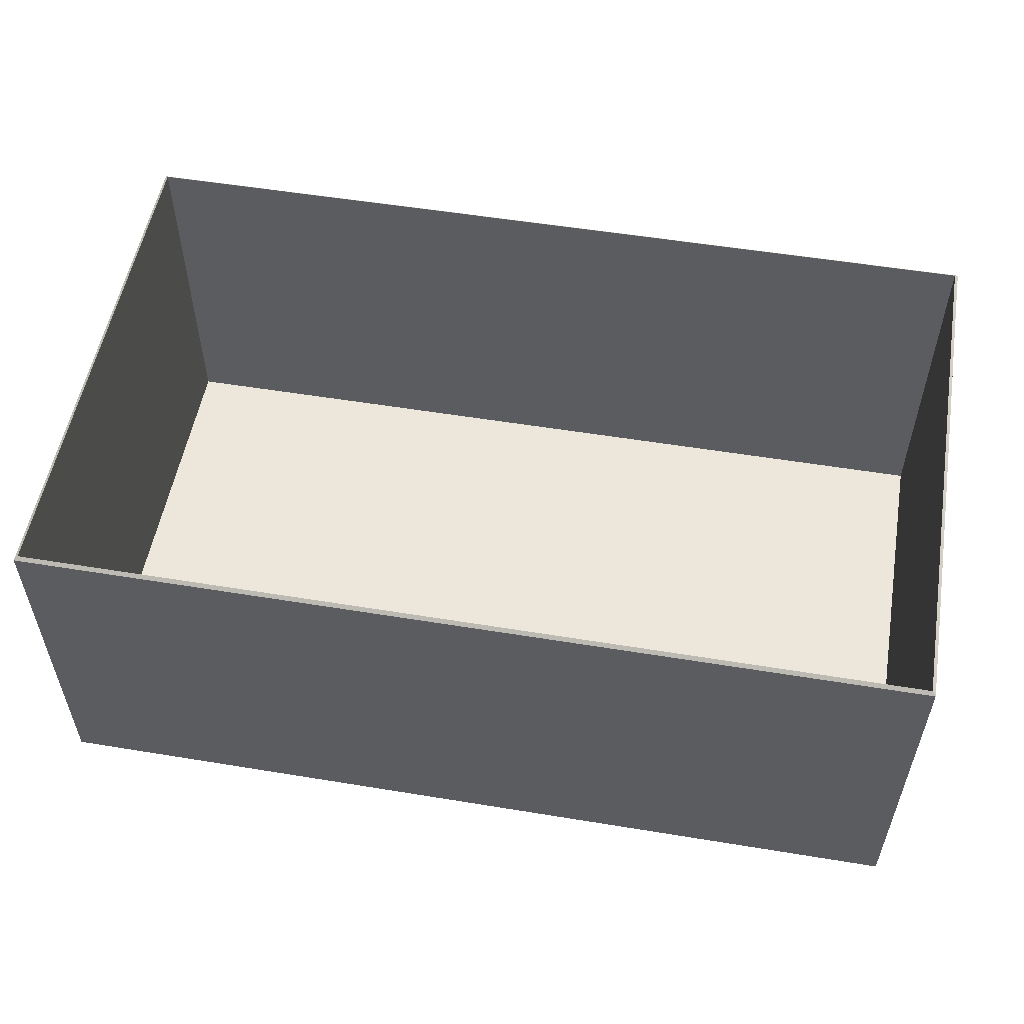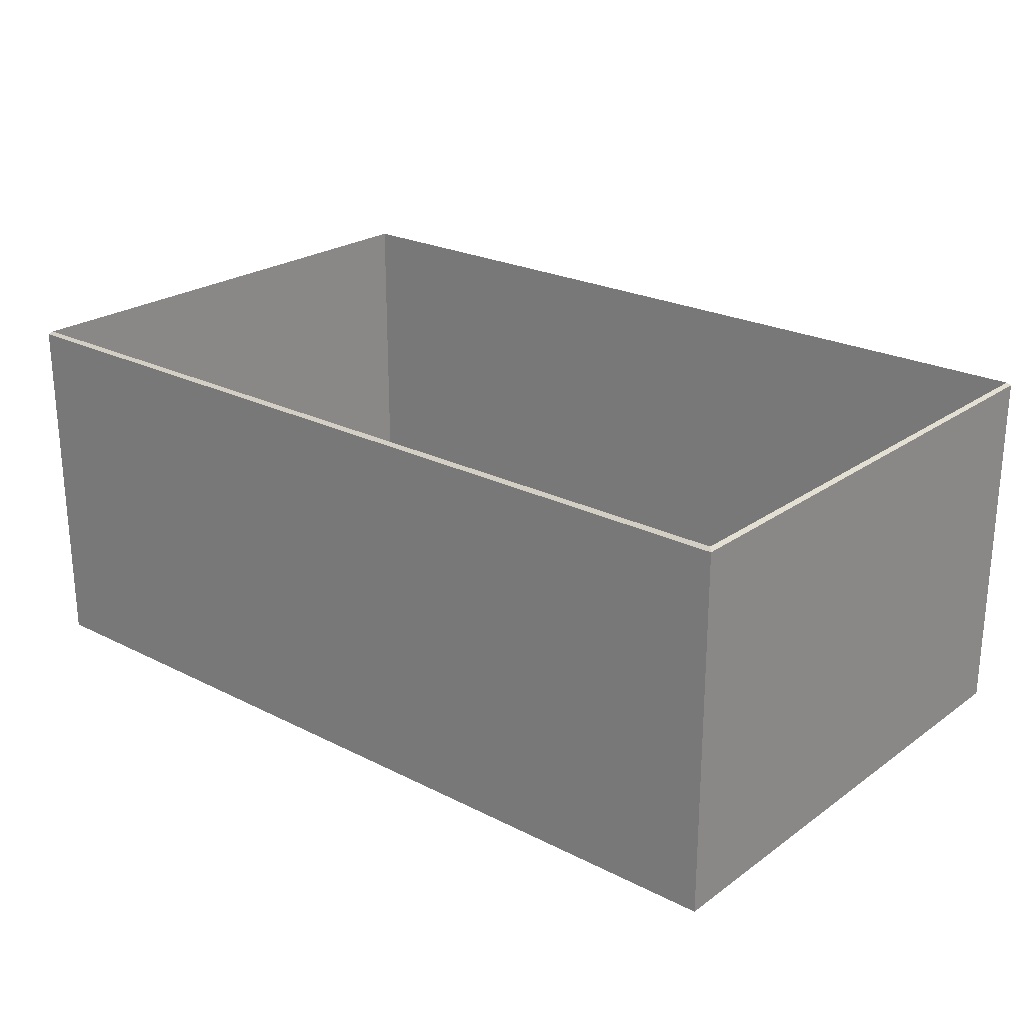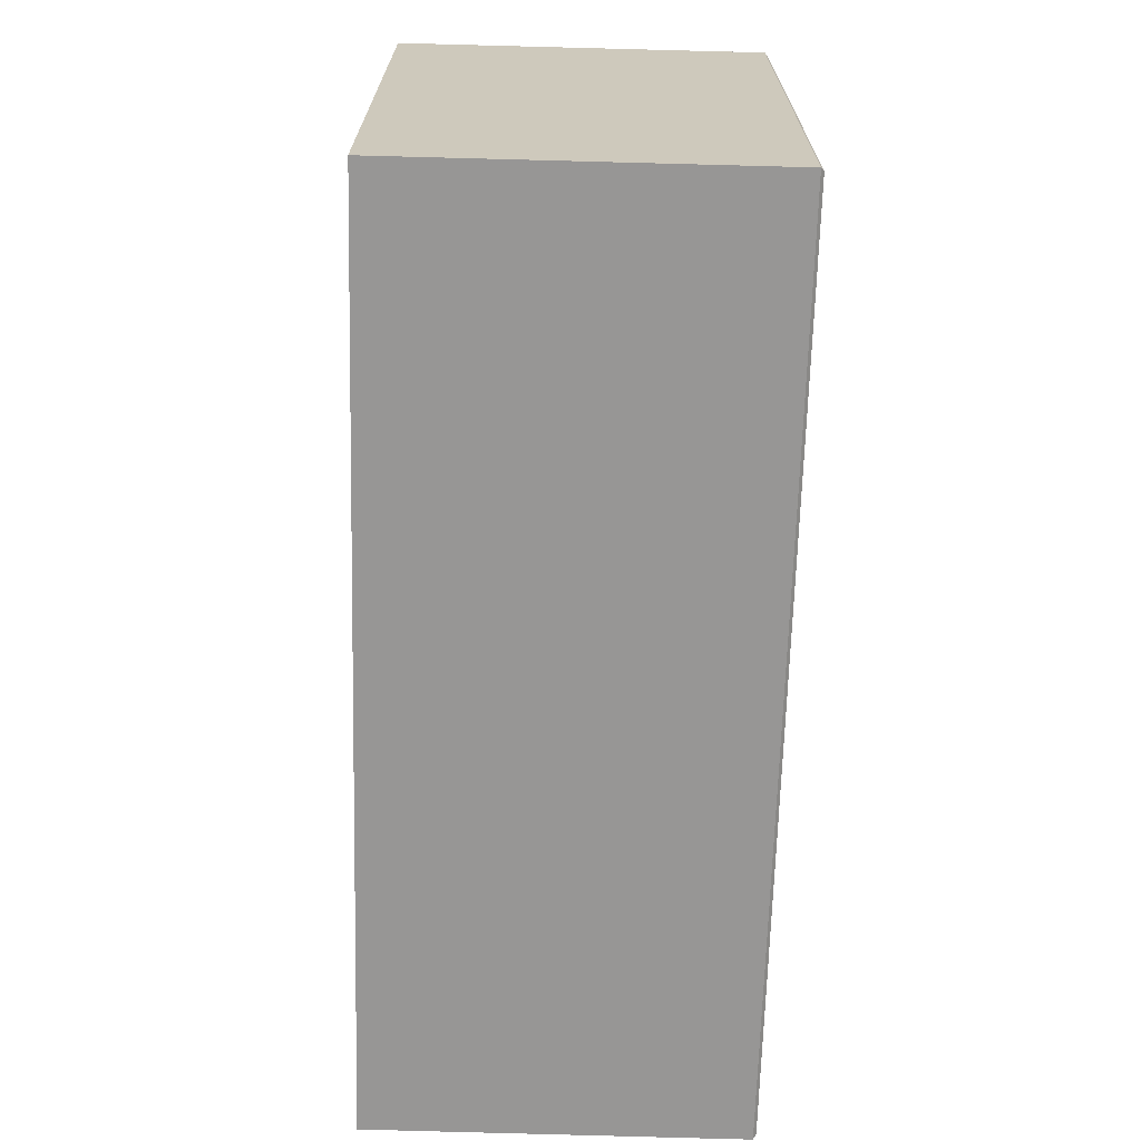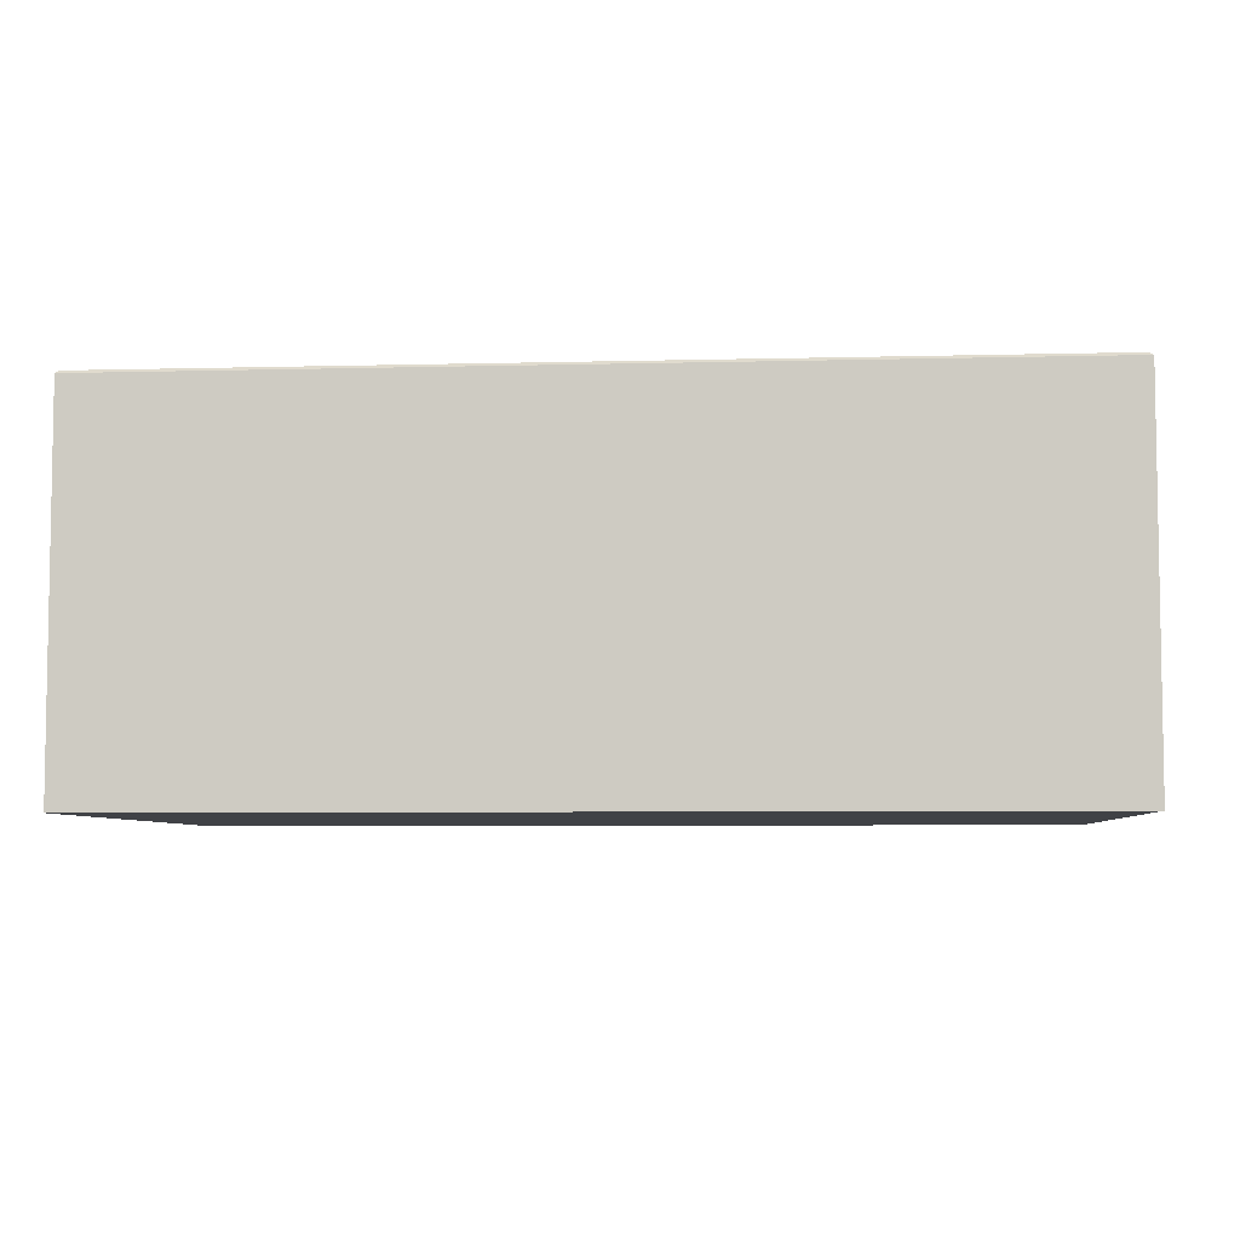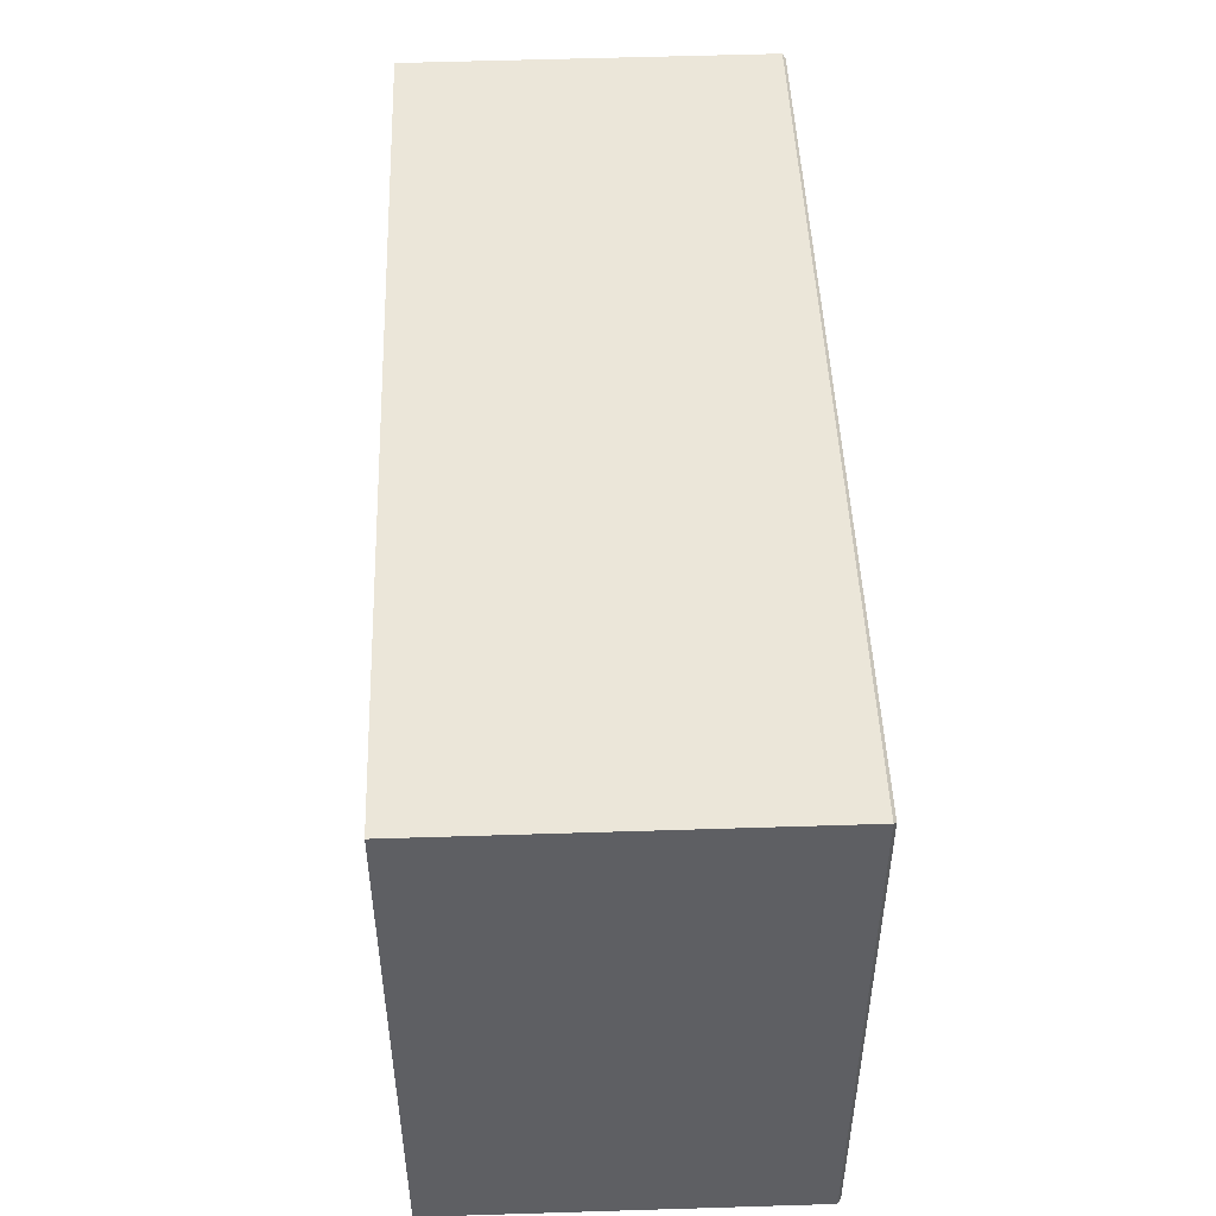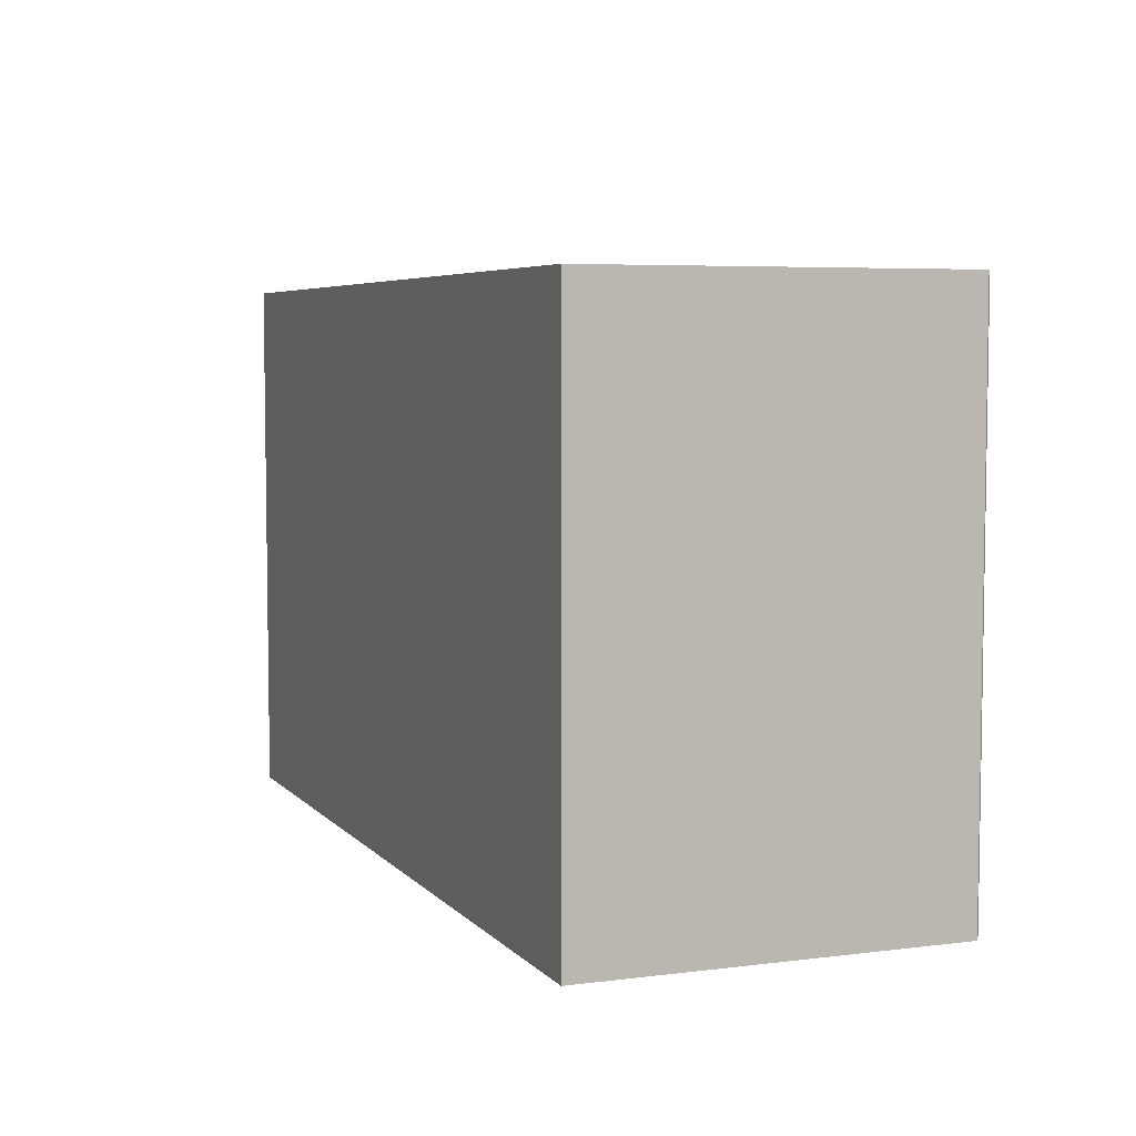
<metadata>
{"format":"obj","ext":"obj","renderer":"f3d","projection":"perspective","resolution":1024,"background":"white","views":[{"elev":54.0,"azim":-170.1,"up":"+Y"},{"elev":23.6,"azim":40.3,"up":"+Y"},{"elev":-67.9,"azim":88.4,"up":"+Z"},{"elev":-6.2,"azim":-175.6,"up":"+Y"},{"elev":48.1,"azim":87.9,"up":"+Z"},{"elev":5.5,"azim":68.4,"up":"+Z"}]}
</metadata>
<code>
o sponza_379
v -186.4 -12.64 -113.6
v 174.4 -12.64 -113.6
v 174.4 -12.64 103.7
v -186.4 -12.64 103.7
v 174.4 -12.64 103.7
v 174.7 133.5 104
v -186.7 133.5 104
v -186.4 -12.64 103.7
v 174.4 -12.64 -113.6
v 174.7 133.5 -113.9
v 174.7 133.5 104
v 174.4 -12.64 103.7
v -186.4 -12.64 -113.6
v -186.7 133.5 -113.9
v 174.7 133.5 -113.9
v 174.4 -12.64 -113.6
v -186.7 133.5 -113.9
v -186.4 -12.64 -113.6
v -186.4 -12.64 103.7
v -186.7 133.5 104
v -185.3 -11.49 -112.5
v -185.3 -11.49 102.6
v 173.3 -11.49 102.6
v 173.3 -11.49 -112.5
v 173.3 -11.49 102.6
v -185.3 -11.49 102.6
v -185.3 134.7 102.6
v 173.3 134.7 102.6
v 173.3 -11.49 -112.5
v 173.3 -11.49 102.6
v 173.3 134.7 102.6
v 173.3 134.7 -112.5
v -185.3 -11.49 -112.5
v 173.3 -11.49 -112.5
v 173.3 134.7 -112.5
v -185.3 134.7 -112.5
v -185.3 -11.49 102.6
v -185.3 -11.49 -112.5
v -185.3 134.7 -112.5
v -185.3 134.7 102.6
v 174.7 133.5 104
v 173.3 134.7 102.6
v -185.3 134.7 102.6
v -186.7 133.5 104
v 174.7 133.5 -113.9
v 173.3 134.7 -112.5
v 173.3 134.7 102.6
v 174.7 133.5 104
v -186.7 133.5 -113.9
v -185.3 134.7 -112.5
v 173.3 134.7 -112.5
v 174.7 133.5 -113.9
v -186.7 133.5 104
v -185.3 134.7 102.6
v -185.3 134.7 -112.5
v -186.7 133.5 -113.9
f 1 2 3
f 1 3 4
f 5 6 7
f 5 7 8
f 9 10 11
f 9 11 12
f 13 14 15
f 13 15 16
f 17 18 19
f 17 19 20
f 21 22 23
f 21 23 24
f 25 26 27
f 25 27 28
f 29 30 31
f 29 31 32
f 33 34 35
f 33 35 36
f 37 38 39
f 37 39 40
f 41 42 43
f 41 43 44
f 45 46 47
f 45 47 48
f 49 50 51
f 49 51 52
f 53 54 55
f 53 55 56

</code>
